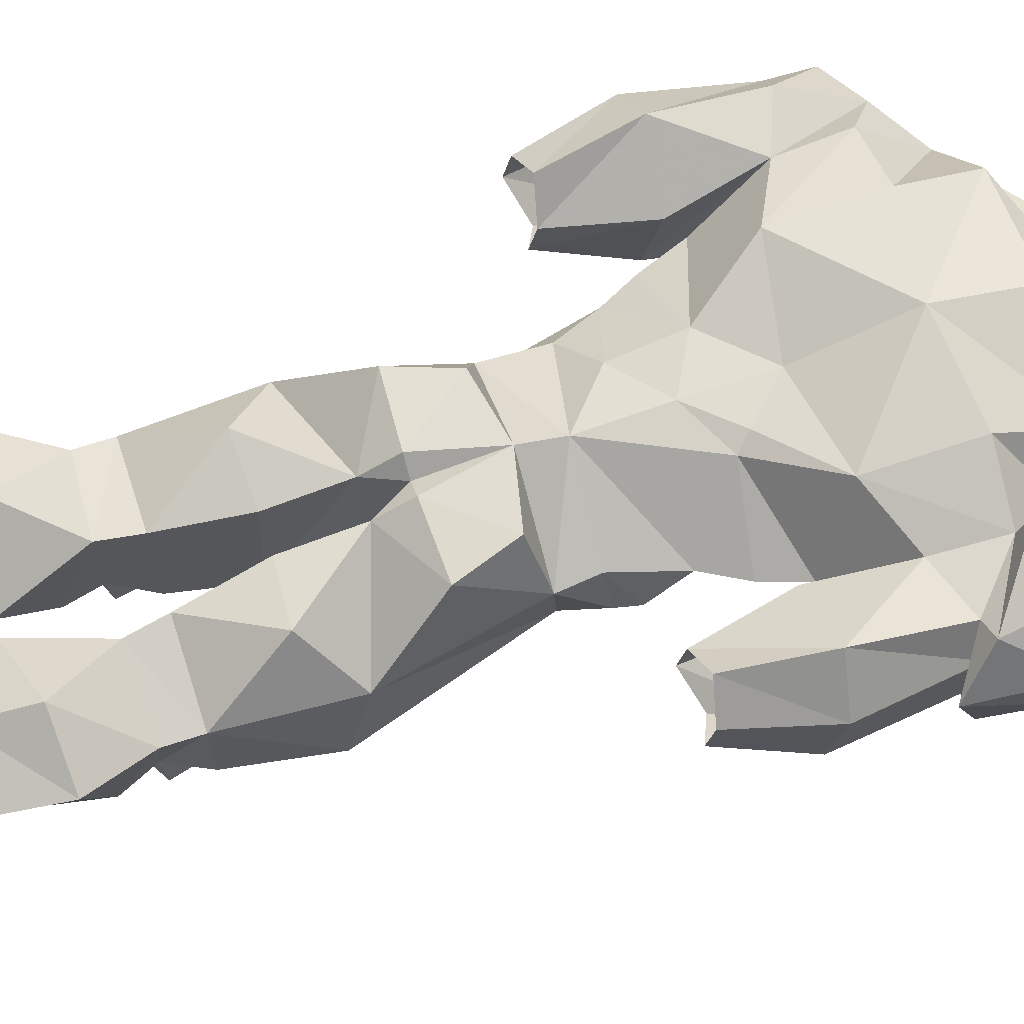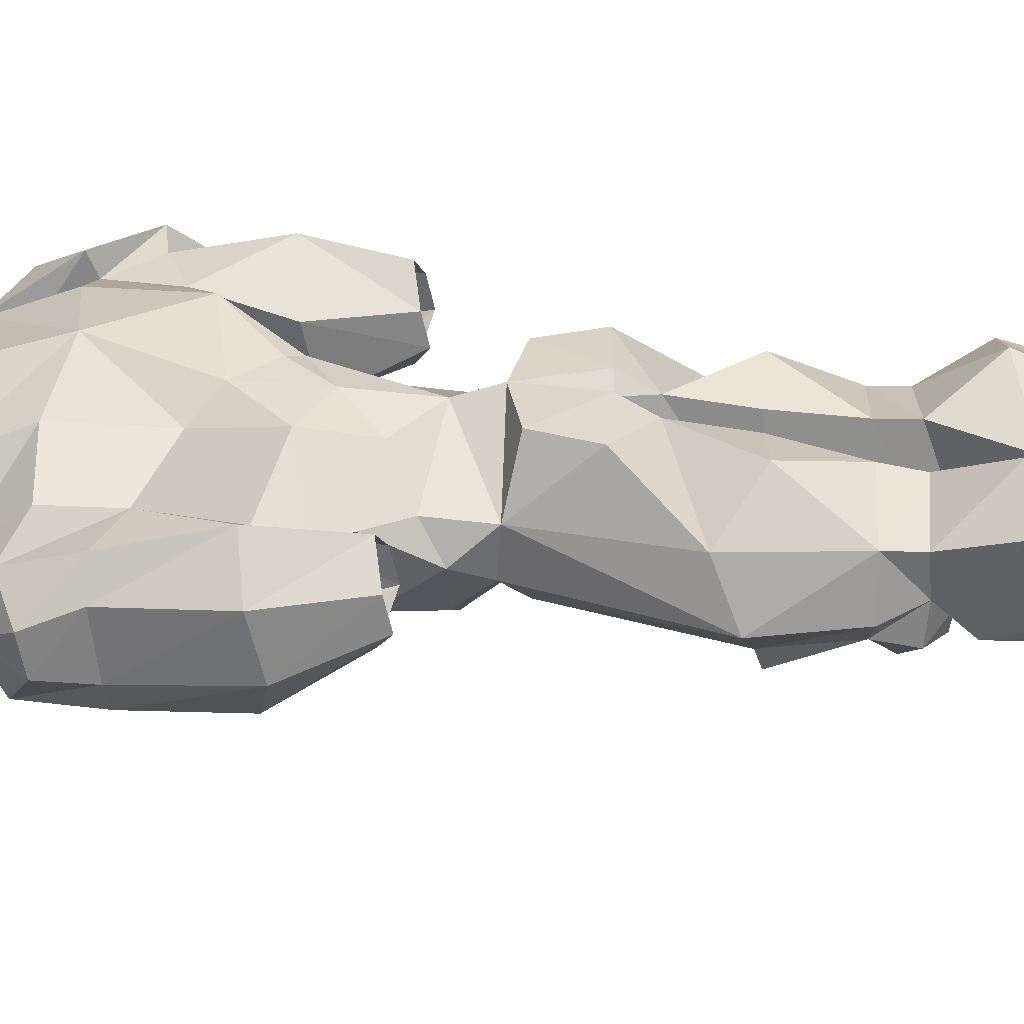
<metadata>
{"format":"obj","ext":"obj","renderer":"f3d","projection":"perspective","resolution":1024,"background":"white","views":[{"elev":69.2,"azim":-107.8,"up":"+Z"},{"elev":31.1,"azim":92.4,"up":"+Z"}]}
</metadata>
<code>
v -0.3672 -1.898 -0.1406
v -0.4844 -1.992 -0.125
v -0.4922 -1.75 -0.1094
v -0.3438 -1.727 -0.02344
v -0.3672 -1.953 0.1797
v -0.3203 -1.797 0.07031
v -0.2344 -1.828 -0.1094
v -0.2188 -1.898 -0.2266
v -0.3594 -2.023 -0.1484
v -0.3516 -2.023 -0.1953
v -0.5312 -2 -0.1328
v -0.5391 -1.984 -0.03125
v -0.5781 -1.727 0
v -0.5234 -1.539 0.0625
v -0.4531 -1.57 -0.007812
v -0.3828 -1.539 0.0625
v -0.3359 -1.758 0.1328
v -0.4844 -1.773 0.2266
v -0.4922 -2 0.1797
v -0.375 -2.102 0.1875
v -0.2266 -1.883 0.2422
v -0.1172 -1.727 0.1875
v -0.2891 -1.703 0.07031
v -0.2031 -1.758 -0.08594
v -0.1562 -1.844 -0.1406
v -0.09375 -1.812 -0.1328
v -0.02344 -1.773 -0.2188
v -0.007812 -1.906 -0.2031
v -0.1406 -2 -0.2031
v -0.3281 -2.156 -0.1328
v -0.375 -2.227 -0.1797
v -0.4844 -2.203 -0.1484
v -0.5859 -1.984 -0.03906
v -0.5391 -2 0.1094
v -0.5781 -1.758 0.1328
v -0.5234 -1.555 0.1328
v -0.4531 -1.57 0.1953
v -0.3828 -1.555 0.1328
v 0.3672 -1.898 -0.1406
v 0.4922 -1.75 -0.1094
v 0.4922 -1.977 -0.1094
v 0.3516 -2.156 -0.1562
v 0.2422 -1.891 -0.2266
v 0.2344 -1.82 -0.1094
v 0.3203 -1.797 0.07031
v 0.3672 -1.953 0.1797
v 0.3438 -1.727 -0.02344
v 0.3828 -1.539 0.0625
v 0.4531 -1.57 -0.007812
v 0.5234 -1.539 0.0625
v 0.5781 -1.727 0
v 0.5391 -1.984 -0.03125
v 0.4453 -2.148 -0.125
v 0.4531 -2.203 -0.007812
v 0.3516 -2.242 0.0625
v 0.3047 -2.18 -0.08594
v 0.2734 -2.141 -0.1562
v 0.2188 -2.023 -0.2188
v 0.1562 -1.898 -0.2344
v 0.07031 -1.844 -0.1484
v 0.2031 -1.758 -0.08594
v 0.2812 -1.695 0.07031
v 0.1172 -1.727 0.1875
v 0.2266 -1.883 0.2422
v 0.375 -2.102 0.1875
v 0.4453 -2.156 0.1172
v 0.4922 -2 0.1797
v 0.4844 -1.773 0.2266
v 0.3359 -1.758 0.1328
v 0.3828 -1.555 0.1328
v 0.4531 -1.57 0.1953
v 0.5781 -1.758 0.1328
v 0.5234 -1.555 0.1328
v 0.5391 -2 0.1094
v 0.5547 -2.109 0.07031
v 0.5547 -2.094 -0.01562
v 0.2266 -2.109 0.25
v 0.2422 -2.281 0.1797
v 0.2578 -2.336 0.03906
v 0.2578 -2.312 -0.07031
v 0.2422 -2.148 -0.1562
v 0.2344 -2.133 -0.1641
v 0.1641 -2.023 -0.2266
v 0.09375 -1.914 -0.2422
v 0.04688 -1.859 -0.1562
v 0.01562 -1.719 -0.2188
v 0.1953 -1.602 -0.1094
v 0.2422 -1.617 0.07031
v 0.1094 -1.578 0.1641
v 0 -1.664 0.1953
v 0 -1.844 0.2031
v 0 -2.078 0.2891
v 0 -2.289 0.2266
v 0 -2.383 0.125
v 0.1562 -2.422 0.03906
v 0.2188 -2.406 -0.03906
v 0.125 -2.406 -0.1016
v 0.07812 -2.32 -0.1484
v 0.1719 -2.242 -0.1562
v 0.1094 -2.156 -0.1797
v 0.08594 -2.117 -0.1797
v 0.03125 -1.93 -0.2188
v -0.02344 -1.766 -0.1875
v -0.03906 -1.75 -0.1875
v -0.01562 -1.719 -0.1953
v 0 -1.469 -0.2266
v 0.1484 -1.477 -0.1328
v 0.2344 -1.477 0
v 0.2031 -1.523 0.07812
v 0 -1.484 0.1797
v -0.08594 -1.758 0.2031
v -0.2266 -2.109 0.25
v -0.2422 -2.281 0.1797
v -0.2578 -2.336 0.03906
v -0.1562 -2.422 0.03906
v -0.1094 -2.406 0.02344
v 0 -2.406 0.08594
v 0.1094 -2.406 0.02344
v 0.1484 -2.422 -0.007812
v 0.09375 -2.391 -0.1094
v 0.05469 -2.305 -0.1172
v 0.03906 -2.227 -0.1094
v 0.0625 -2.234 -0.1641
v 0.03125 -2.164 -0.1484
v 0 -2.133 -0.1719
v -0.3047 -2.18 -0.08594
v -0.3516 -2.242 0.0625
v -0.375 -2.312 0.1094
v -0.375 -2.305 -0.08594
v -0.4922 -2.266 -0.007812
v -0.6094 -2.133 -0.02344
v -0.6016 -1.93 0.125
v -0.5391 -2.008 0.2109
v -0.375 -2.125 0.2422
v -0.2578 -2.312 -0.07031
v -0.2188 -2.406 -0.03906
v -0.1484 -2.422 -0.007812
v -0.09375 -2.391 -0.1094
v -0.1172 -2.453 -0.07031
v -0.1797 -2.477 0.007812
v -0.1094 -2.477 0.1016
v 0 -2.414 0.1719
v 0.1094 -2.477 0.1016
v 0.1797 -2.477 0.007812
v 0.1172 -2.453 -0.07031
v 0 -2.273 -0.1172
v -0.05469 -2.305 -0.1172
v -0.03906 -2.227 -0.1094
v 0 -2.227 -0.1328
v 0 -2.312 -0.1406
v -0.07812 -2.32 -0.1484
v -0.0625 -2.234 -0.1641
v -0.03125 -2.164 -0.1484
v -0.1016 -2.109 -0.1797
v -0.1094 -2.156 -0.1797
v -0.2422 -2.148 -0.1562
v -0.2422 -1.617 0.07031
v -0.2031 -1.477 0.07812
v -0.25 -1.531 0
v -0.1797 -1.602 -0.07031
v -0.1719 -2.242 -0.1562
v -0.125 -2.406 -0.1016
v 0 -2.359 -0.1328
v 0 -2.336 -0.1719
v -0.07031 -2.352 -0.1797
v -0.07031 -2.398 -0.125
v -0.09375 -2.445 -0.09375
v -0.1094 -2.484 -0.08594
v -0.1016 -2.539 -0.08594
v -0.1484 -2.602 -0.0625
v -0.125 -2.625 0.03125
v 0 -2.625 0.1172
v 0 -2.477 0.1094
v 0.125 -2.625 0.03125
v 0.1484 -2.602 -0.0625
v 0.1016 -2.539 -0.08594
v 0.1094 -2.484 -0.08594
v 0.09375 -2.445 -0.09375
v 0.07031 -2.398 -0.125
v 0.07031 -2.352 -0.1797
v -0.08594 -2.695 -0.007812
v 0 -2.75 0.01562
v 0.08594 -2.695 -0.007812
v 0.08594 -2.672 -0.1719
v 0.08594 -2.602 -0.1484
v 0.07031 -2.555 -0.1562
v 0.07031 -2.508 -0.1641
v 0.03906 -2.43 -0.1797
v 0.0625 -2.383 -0.1797
v 0.04688 -2.375 -0.1875
v 0 -2.391 -0.2266
v 0 -2.328 -0.2109
v -0.04688 -2.375 -0.1875
v -0.0625 -2.383 -0.1797
v -0.03906 -2.43 -0.1797
v -0.07031 -2.508 -0.1641
v -0.07031 -2.555 -0.1562
v -0.08594 -2.602 -0.1484
v -0.08594 -2.672 -0.1719
v 0 -2.766 -0.1406
v 0 -2.68 -0.2344
v 0 -2.625 -0.2578
v 0.03906 -2.602 -0.1797
v 0.01562 -2.562 -0.1719
v 0.04688 -2.531 -0.1719
v 0.02344 -2.531 -0.1719
v 0.01562 -2.477 -0.1953
v 0 -2.477 -0.2109
v 0.007812 -2.445 -0.2031
v 0 -2.438 -0.1953
v 0.01562 -2.422 -0.1953
v -0.03906 -2.602 -0.1797
v 0 -2.594 -0.2422
v 0 -2.547 -0.2344
v -0.01562 -2.562 -0.1719
v -0.02344 -2.531 -0.1719
v -0.03125 -2.477 -0.2031
v -0.007812 -2.477 -0.25
v 0.007812 -2.477 -0.25
v 0.03125 -2.477 -0.2031
v -0.01562 -2.477 -0.1953
v -0.007812 -2.445 -0.2109
v -0.01562 -2.422 -0.1953
v 0.01562 -2.422 -0.2031
v -0.04688 -2.531 -0.1719
v 0 -1.219 0.1875
v 0.03906 -1.219 0.2188
v 0.03906 -1.141 0.1719
v 0 -1.133 0.01562
v -0.03906 -1.141 0.1719
v -0.03906 -1.219 0.2188
v 0 -1.391 0.2109
v 0.1484 -1.359 0.2109
v 0.1953 -1.227 0.2109
v 0.2812 -1.062 0.07031
v 0.1797 -0.9688 0.1797
v 0.03906 -0.9766 0.1484
v 0.01562 -0.9609 -0.1094
v 0 -1.164 -0.1328
v -0.01562 -0.9609 -0.1094
v -0.03906 -0.9766 0.1484
v -0.1797 -0.9688 0.1797
v -0.2812 -1.062 0.07031
v -0.1953 -1.227 0.2109
v -0.1484 -1.359 0.2109
v -0.2109 -1.391 0.07031
v 0.2109 -1.391 0.07031
v 0.3203 -1.008 -0.0625
v 0.2656 -0.7969 0.07031
v 0.07031 -0.7969 0.1172
v 0.04688 -0.7969 -0.1094
v 0.1094 -0.9766 -0.1328
v 0.2188 -0.9844 -0.1484
v 0.1562 -1.344 -0.1016
v 0 -1.258 -0.1797
v -0.1562 -1.344 -0.1016
v -0.2188 -0.9844 -0.1484
v -0.1094 -0.9766 -0.1328
v -0.04688 -0.7969 -0.1094
v -0.07031 -0.7969 0.1172
v -0.2656 -0.7969 0.07031
v -0.3203 -1.008 -0.0625
v -0.2031 -1.398 -0.03906
v 0 -1.383 -0.1562
v 0.2031 -1.398 -0.03906
v -0.2891 -0.7969 -0.05469
v -0.2422 -0.8047 -0.1094
v -0.1953 -0.9688 -0.2031
v -0.1328 -0.9609 -0.1953
v -0.09375 -0.8047 -0.1484
v -0.07031 -0.7109 -0.04688
v -0.08594 -0.7109 0.1094
v -0.2656 -0.7188 0.07031
v -0.2578 -0.7109 -0.02344
v -0.1562 -1.555 -0.1094
v -0.2344 -1.484 -0.01562
v -0.1484 -1.477 -0.1328
v -0.1016 -0.05469 -0.3594
v -0.3047 -0.04688 -0.2656
v -0.3203 0 -0.2656
v -0.1719 0 -0.375
v -0.0625 0 -0.3516
v -0.07031 -0.07812 -0.125
v -0.1562 -0.1172 -0.2891
v -0.2422 -0.1172 -0.25
v -0.2656 -0.07812 -0.09375
v -0.2578 -0.007812 -0.02344
v -0.0625 0 -0.2344
v -0.25 0 0.08594
v -0.2891 -0.03906 0.07812
v -0.125 -0.03906 0.1484
v -0.125 0 0.08594
v -0.2656 -0.03906 0
v -0.2344 -0.1562 -0.02344
v -0.25 -0.1328 0.04688
v -0.125 -0.1484 0.07031
v -0.08594 -0.0625 -0.01562
v -0.07031 -0.03125 -0.1172
v -0.1094 -0.1719 -0.08594
v -0.1328 -0.2188 -0.0625
v -0.2188 -0.2188 -0.02344
v -0.2656 -0.2188 0.0625
v -0.125 -0.2188 0.0625
v -0.01562 -0.5234 0.08594
v -0.07812 -0.6328 -0.1172
v -0.1719 -0.2734 -0.1562
v -0.2734 -0.6328 -0.08594
v -0.3281 -0.5781 0.1328
v -0.1562 -0.4297 0.1484
v -0.1797 -0.5703 0.1953
v -0.1797 -0.6641 -0.08594
v -0.1797 -0.5938 -0.1406
v -0.4922 -2.234 0.1484
v -0.6094 -2.148 0.08594
v -0.1797 -0.6719 -0.1328
v -0.07031 -0.7188 -0.1328
v -0.1641 -0.75 -0.1875
v -0.2656 -0.7188 -0.1094
v 0.1016 -0.05469 -0.3594
v 0.3203 0 -0.2656
v 0.3047 -0.04688 -0.2656
v 0.1562 -0.1172 -0.2891
v 0.07031 -0.07812 -0.125
v 0.0625 0 -0.3516
v 0.1719 0 -0.375
v 0.0625 0 -0.2344
v 0.2578 -0.007812 -0.02344
v 0.2656 -0.07812 -0.09375
v 0.2422 -0.1172 -0.25
v 0.1094 -0.1719 -0.08594
v 0.08594 -0.0625 -0.01562
v 0.07031 -0.03125 -0.1172
v 0.25 0 0.08594
v 0.125 -0.03906 0.1484
v 0.2891 -0.03906 0.07812
v 0.2656 -0.03906 0
v 0.125 0 0.08594
v 0.125 -0.1484 0.07031
v 0.25 -0.1328 0.04688
v 0.2344 -0.1562 -0.02344
v 0.1328 -0.2188 -0.0625
v 0.3281 -0.5781 0.1328
v 0.1562 -0.4297 0.1484
v 0.1797 -0.5703 0.1953
v 0.2656 -0.7188 0.07031
v 0.2734 -0.6328 -0.08594
v 0.2188 -0.2188 -0.02344
v 0.2656 -0.2188 0.0625
v 0.125 -0.2188 0.0625
v 0.01562 -0.5234 0.08594
v 0.08594 -0.7109 0.1094
v 0.2578 -0.7109 -0.02344
v 0.1797 -0.6641 -0.08594
v 0.1797 -0.5938 -0.1406
v 0.1719 -0.2734 -0.1562
v 0.07812 -0.6328 -0.1172
v 0.07031 -0.7109 -0.04688
v 0.1797 -0.6719 -0.1328
v 0.07031 -0.7188 -0.1328
v 0.09375 -0.8047 -0.1484
v 0.2891 -0.7969 -0.05469
v 0.2422 -0.8047 -0.1094
v 0.2656 -0.7188 -0.1094
v 0.1641 -0.75 -0.1875
v 0.1953 -0.9688 -0.2031
v 0.1328 -0.9609 -0.1953
f 1 2 3
f 1 3 4
f 1 8 9
f 1 9 2
f 2 12 13
f 2 13 3
f 3 13 14
f 3 14 15
f 3 15 16
f 3 16 4
f 5 17 18
f 5 18 19
f 5 19 20
f 6 21 22
f 12 34 35
f 12 35 13
f 13 35 36
f 13 36 14
f 34 19 18
f 34 18 35
f 35 18 37
f 35 37 36
f 18 17 38
f 18 38 37
f 39 40 41
f 39 41 42
f 39 42 43
f 39 47 40
f 40 47 48
f 40 48 49
f 40 49 50
f 40 50 51
f 40 51 41
f 41 51 52
f 41 52 53
f 41 53 42
f 42 57 43
f 43 57 58
f 43 58 59
f 45 63 64
f 46 65 66
f 46 66 67
f 46 67 68
f 46 68 69
f 70 69 68
f 70 68 71
f 71 68 72
f 71 72 73
f 73 72 51
f 73 51 50
f 74 68 67
f 74 67 75
f 74 75 76
f 74 76 52
f 74 52 72
f 74 72 68
f 52 51 72
f 66 75 67
f 53 52 76
f 63 91 64
f 82 101 83
f 83 101 84
f 84 101 102
f 86 105 106
f 86 106 87
f 87 106 107
f 148 125 149
f 149 125 122
f 154 29 28
f 154 30 29
f 22 21 111
f 176 186 177
f 177 186 187
f 177 187 188
f 177 188 178
f 167 195 168
f 168 195 196
f 168 196 197
f 168 197 169
f 186 205 187
f 187 205 206
f 187 206 188
f 188 206 207
f 204 214 206
f 214 215 216
f 214 216 217
f 214 217 218
f 214 218 219
f 214 219 220
f 214 220 206
f 206 220 207
f 216 221 217
f 221 216 195
f 195 216 196
f 196 216 225
f 196 225 197
f 275 106 105
f 275 277 106
f 26 24 104
f 26 104 103
f 160 104 24
f 1 4 5
f 1 5 6
f 1 6 7
f 1 7 8
f 4 16 17
f 4 17 5
f 5 20 21
f 5 21 6
f 6 22 23
f 6 23 7
f 7 23 24
f 7 24 25
f 7 25 8
f 17 16 38
f 39 43 44
f 39 44 45
f 39 45 46
f 39 46 47
f 43 59 44
f 44 59 60
f 44 60 61
f 44 61 62
f 44 62 45
f 45 62 63
f 45 64 46
f 46 64 65
f 46 69 47
f 47 69 48
f 48 69 70
f 61 88 62
f 62 88 63
f 84 102 85
f 85 102 28
f 87 107 108
f 89 109 110
f 89 110 90
f 90 110 22
f 90 22 111
f 101 124 125
f 101 125 28
f 101 28 102
f 116 138 139
f 118 145 120
f 146 121 120
f 146 120 150
f 146 150 138
f 146 138 147
f 148 153 125
f 122 125 124
f 154 28 125
f 154 125 153
f 157 23 22
f 157 22 110
f 157 110 158
f 157 158 159
f 157 159 160
f 157 160 24
f 157 24 23
f 150 163 138
f 120 163 150
f 176 185 186
f 169 197 198
f 275 276 277
f 278 279 280
f 278 280 281
f 278 281 282
f 278 282 283
f 279 286 287
f 279 287 280
f 289 290 291
f 289 291 292
f 289 293 290
f 290 293 294
f 290 294 295
f 290 295 291
f 291 295 296
f 291 296 297
f 291 297 292
f 288 298 283
f 288 283 282
f 299 297 296
f 299 296 300
f 299 300 294
f 294 300 301
f 294 301 295
f 26 25 24
f 319 320 321
f 319 323 324
f 319 324 325
f 319 325 320
f 320 327 321
f 321 327 328
f 323 332 326
f 323 326 324
f 333 334 335
f 333 335 336
f 333 337 334
f 334 337 331
f 334 331 338
f 334 338 339
f 334 339 335
f 335 339 340
f 335 340 336
f 330 340 341
f 330 341 338
f 330 338 331
f 347 341 340
f 347 340 339
f 2 9 10
f 2 10 11
f 2 11 12
f 11 33 12
f 59 84 60
f 60 84 85
f 78 93 94
f 78 94 79
f 79 94 95
f 79 95 96
f 79 96 80
f 80 96 97
f 80 97 98
f 80 98 99
f 86 27 103
f 86 103 104
f 86 104 105
f 93 113 94
f 94 113 114
f 94 114 115
f 95 119 96
f 96 119 97
f 98 123 99
f 34 132 19
f 114 135 136
f 114 136 115
f 115 136 137
f 116 140 141
f 116 141 142
f 116 142 117
f 117 142 118
f 118 142 143
f 118 143 144
f 135 161 151
f 135 151 162
f 135 162 136
f 136 162 137
f 140 170 171
f 140 171 172
f 140 172 141
f 141 172 173
f 141 173 142
f 142 173 143
f 143 173 172
f 143 172 144
f 144 172 174
f 144 174 175
f 170 181 171
f 171 181 172
f 172 181 182
f 172 182 183
f 172 183 174
f 174 183 175
f 175 183 184
f 180 190 191
f 180 191 192
f 165 192 191
f 165 191 193
f 170 199 181
f 181 199 200
f 181 200 182
f 182 200 183
f 183 200 184
f 184 200 201
f 190 211 191
f 201 200 199
f 224 223 191
f 191 223 193
f 257 266 267
f 257 267 268
f 257 268 258
f 258 268 269
f 258 269 259
f 259 269 270
f 259 270 271
f 259 271 260
f 261 274 266
f 161 152 151
f 274 267 266
f 357 360 251
f 357 251 250
f 352 249 361
f 352 361 362
f 360 366 251
f 251 366 252
f 252 366 365
f 252 365 253
f 253 365 362
f 253 362 361
f 8 25 26
f 8 26 27
f 8 27 28
f 8 28 29
f 8 29 30
f 8 30 9
f 60 85 86
f 60 86 61
f 61 86 87
f 61 87 88
f 63 88 89
f 63 89 90
f 63 90 91
f 85 28 86
f 86 28 27
f 87 108 88
f 88 108 109
f 88 109 89
f 90 111 91
f 91 111 21
f 146 147 148
f 146 148 149
f 146 149 122
f 146 122 121
f 232 246 110
f 232 110 247
f 106 264 107
f 107 264 265
f 107 265 108
f 108 265 247
f 108 247 109
f 109 247 110
f 106 277 264
f 264 277 263
f 263 277 276
f 263 276 246
f 246 276 158
f 246 158 110
f 26 103 27
f 9 30 31
f 9 31 10
f 12 33 34
f 81 100 101
f 94 115 116
f 94 118 95
f 95 118 119
f 97 119 120
f 97 120 98
f 98 120 121
f 98 121 122
f 98 122 123
f 100 123 101
f 101 123 124
f 30 127 128
f 30 128 129
f 30 129 31
f 33 132 34
f 19 132 133
f 19 133 20
f 20 133 134
f 20 134 127
f 115 137 116
f 116 137 138
f 118 120 119
f 147 138 151
f 147 151 148
f 148 151 152
f 148 152 153
f 122 124 123
f 154 153 152
f 154 152 155
f 154 155 156
f 137 162 138
f 138 162 151
f 260 271 272
f 260 272 261
f 261 272 273
f 261 273 274
f 300 306 301
f 305 272 271
f 305 271 311
f 305 311 312
f 307 312 311
f 307 311 274
f 307 274 273
f 134 128 127
f 345 351 249
f 345 249 352
f 345 352 346
f 346 352 353
f 346 353 354
f 347 355 341
f 351 356 357
f 351 357 250
f 351 250 249
f 356 354 353
f 356 353 357
f 10 31 11
f 11 31 32
f 11 32 33
f 31 129 130
f 31 130 32
f 32 130 131
f 32 131 33
f 33 131 132
f 116 139 140
f 118 144 145
f 139 168 140
f 140 168 169
f 140 169 170
f 144 175 176
f 144 176 177
f 144 177 145
f 175 184 185
f 175 185 176
f 169 198 170
f 170 198 199
f 184 201 185
f 185 201 202
f 185 202 203
f 201 199 198
f 201 198 202
f 202 198 212
f 202 212 213
f 202 213 203
f 203 213 204
f 204 213 214
f 212 215 213
f 213 215 214
f 278 283 284
f 278 284 279
f 279 284 285
f 279 285 286
f 299 294 285
f 299 285 284
f 299 284 283
f 295 301 302
f 295 302 296
f 296 302 303
f 296 303 300
f 300 303 304
f 300 304 305
f 300 305 306
f 301 306 307
f 301 307 308
f 301 308 302
f 302 308 309
f 302 309 303
f 303 309 304
f 304 309 310
f 304 310 272
f 304 272 305
f 305 312 306
f 306 312 307
f 307 273 308
f 308 273 310
f 308 310 309
f 310 273 272
f 294 286 285
f 313 128 134
f 313 134 133
f 313 133 314
f 313 314 130
f 313 130 128
f 128 130 129
f 133 132 314
f 314 132 131
f 314 131 130
f 315 316 317
f 315 317 318
f 315 318 274
f 315 274 311
f 315 311 316
f 316 311 271
f 316 271 270
f 316 270 317
f 317 270 267
f 317 267 318
f 318 267 274
f 270 268 267
f 268 270 269
f 319 321 322
f 319 322 323
f 321 328 329
f 321 329 322
f 322 329 330
f 322 330 323
f 330 329 340
f 342 343 344
f 342 344 345
f 342 345 346
f 342 346 347
f 342 347 348
f 342 348 343
f 343 348 349
f 343 349 350
f 343 350 344
f 344 350 351
f 344 351 345
f 346 354 355
f 346 355 347
f 347 339 348
f 348 339 338
f 348 338 349
f 349 338 341
f 349 341 350
f 350 341 356
f 350 356 351
f 356 355 354
f 357 353 358
f 357 358 359
f 357 359 360
f 352 362 363
f 352 363 353
f 353 363 358
f 358 363 364
f 358 364 359
f 359 364 360
f 360 364 362
f 360 362 365
f 360 365 366
f 340 329 328
f 364 363 362
f 356 341 355
f 42 53 54
f 42 54 55
f 42 55 56
f 42 56 57
f 66 65 55
f 66 55 54
f 66 54 75
f 53 76 54
f 54 76 75
f 81 101 82
f 94 116 117
f 94 117 118
f 30 126 127
f 154 156 30
f 126 30 156
f 64 77 65
f 65 77 55
f 64 91 92
f 64 92 77
f 91 21 92
f 92 21 112
f 20 127 112
f 20 112 21
f 55 77 78
f 55 78 79
f 55 79 80
f 55 80 56
f 56 80 81
f 77 92 78
f 78 92 93
f 80 99 81
f 81 99 100
f 92 112 113
f 92 113 93
f 99 123 100
f 112 127 113
f 113 127 114
f 114 127 135
f 135 127 126
f 135 126 156
f 135 156 161
f 156 155 161
f 161 155 152
f 56 81 57
f 57 81 82
f 57 82 58
f 58 82 83
f 58 83 59
f 59 83 84
f 275 105 104
f 275 104 160
f 275 160 276
f 159 158 276
f 159 276 160
f 138 163 164
f 138 164 165
f 120 180 164
f 120 164 163
f 180 192 164
f 164 192 165
f 138 165 166
f 138 166 167
f 138 167 139
f 139 167 168
f 145 177 178
f 145 178 120
f 120 178 179
f 120 179 180
f 179 189 180
f 180 189 190
f 165 193 194
f 165 194 166
f 178 188 179
f 179 188 189
f 166 194 195
f 166 195 167
f 185 203 204
f 185 204 186
f 188 207 208
f 188 208 209
f 188 211 189
f 189 211 190
f 197 215 198
f 198 215 212
f 208 221 195
f 208 195 222
f 208 222 209
f 193 223 194
f 194 223 195
f 186 204 205
f 197 225 215
f 188 209 210
f 209 222 210
f 210 222 195
f 188 210 211
f 210 195 223
f 210 223 224
f 204 206 205
f 215 225 216
f 207 220 208
f 208 220 219
f 208 219 218
f 208 218 217
f 208 217 221
f 226 227 228
f 226 230 231
f 226 231 232
f 226 232 227
f 227 234 228
f 228 234 235
f 230 243 244
f 230 244 231
f 235 248 249
f 235 249 236
f 236 249 250
f 236 250 237
f 238 251 252
f 238 252 239
f 239 254 255
f 239 255 256
f 239 258 240
f 240 258 259
f 241 260 242
f 242 260 261
f 242 261 243
f 243 261 262
f 257 262 266
f 261 266 262
f 253 361 248
f 248 361 249
f 226 228 229
f 226 229 230
f 228 237 238
f 228 238 229
f 229 238 239
f 229 239 240
f 229 240 230
f 230 240 241
f 237 250 251
f 237 251 238
f 240 259 241
f 241 259 260
f 227 232 233
f 227 233 234
f 228 235 236
f 228 236 237
f 230 241 242
f 230 242 243
f 231 244 245
f 231 245 232
f 232 245 246
f 232 247 233
f 233 247 234
f 234 247 235
f 235 247 248
f 239 252 253
f 239 253 254
f 239 256 257
f 239 257 258
f 243 262 263
f 243 263 246
f 243 246 244
f 244 246 245
f 265 254 248
f 265 248 247
f 256 263 262
f 256 262 257
f 253 248 254
f 265 264 254
f 254 264 255
f 255 264 256
f 256 264 263
f 280 287 288
f 280 288 282
f 280 282 281
f 289 292 287
f 289 287 293
f 292 297 298
f 292 298 287
f 287 298 288
f 299 283 297
f 287 286 293
f 293 286 294
f 298 297 283
f 320 325 324
f 320 324 326
f 320 326 327
f 323 330 331
f 323 331 332
f 333 336 327
f 333 327 337
f 336 340 328
f 336 328 327
f 327 326 332
f 327 332 337
f 337 332 331

</code>
